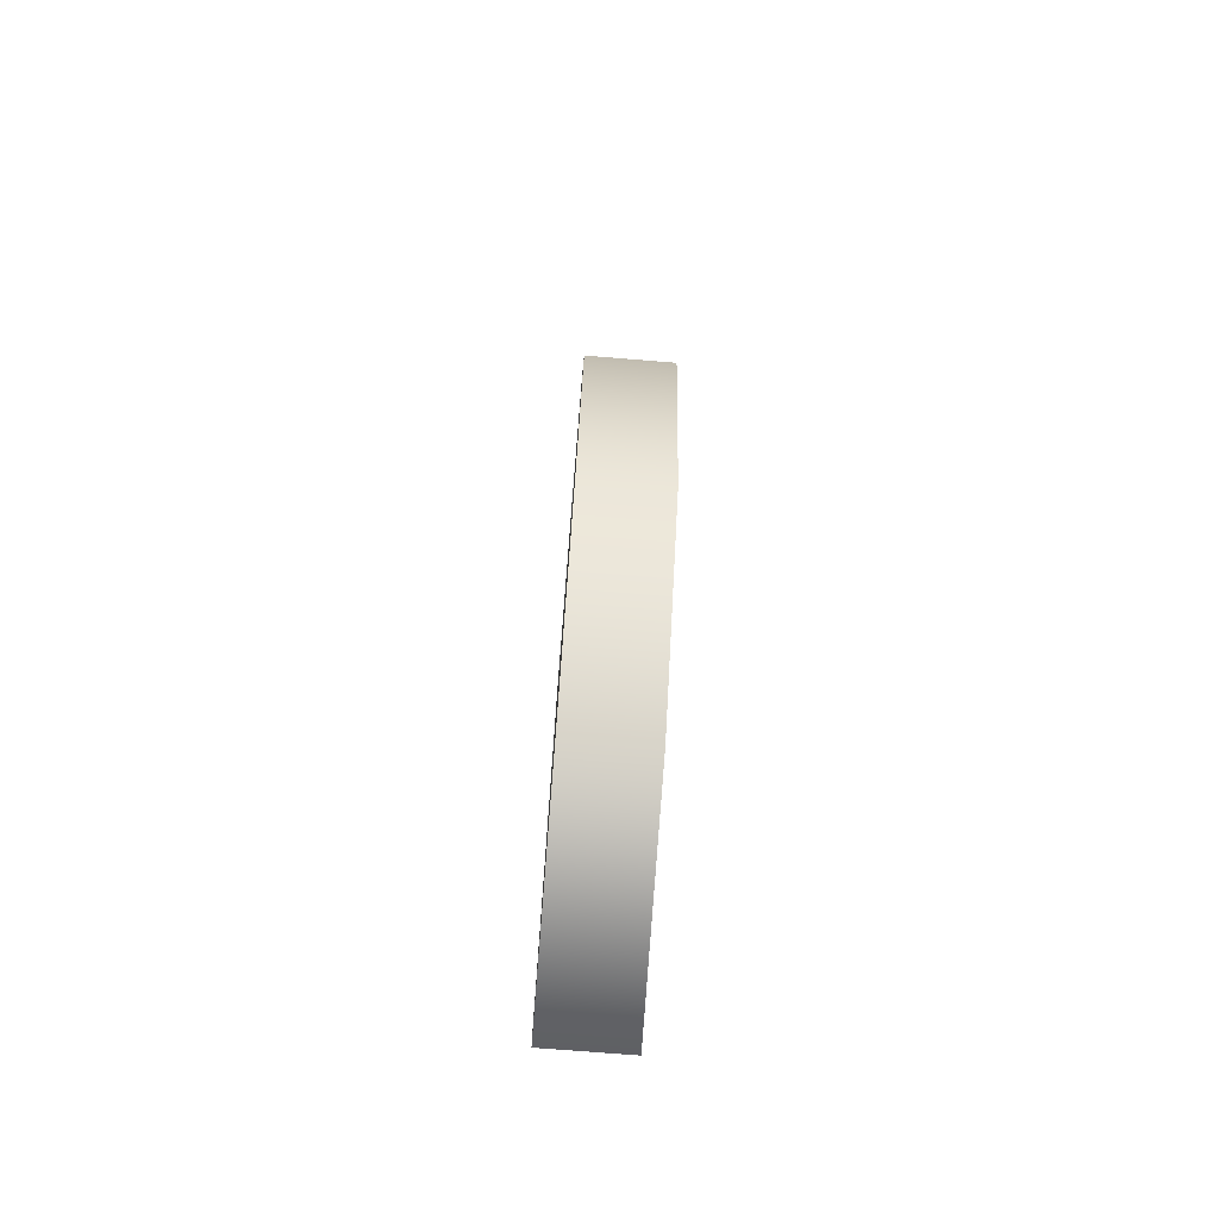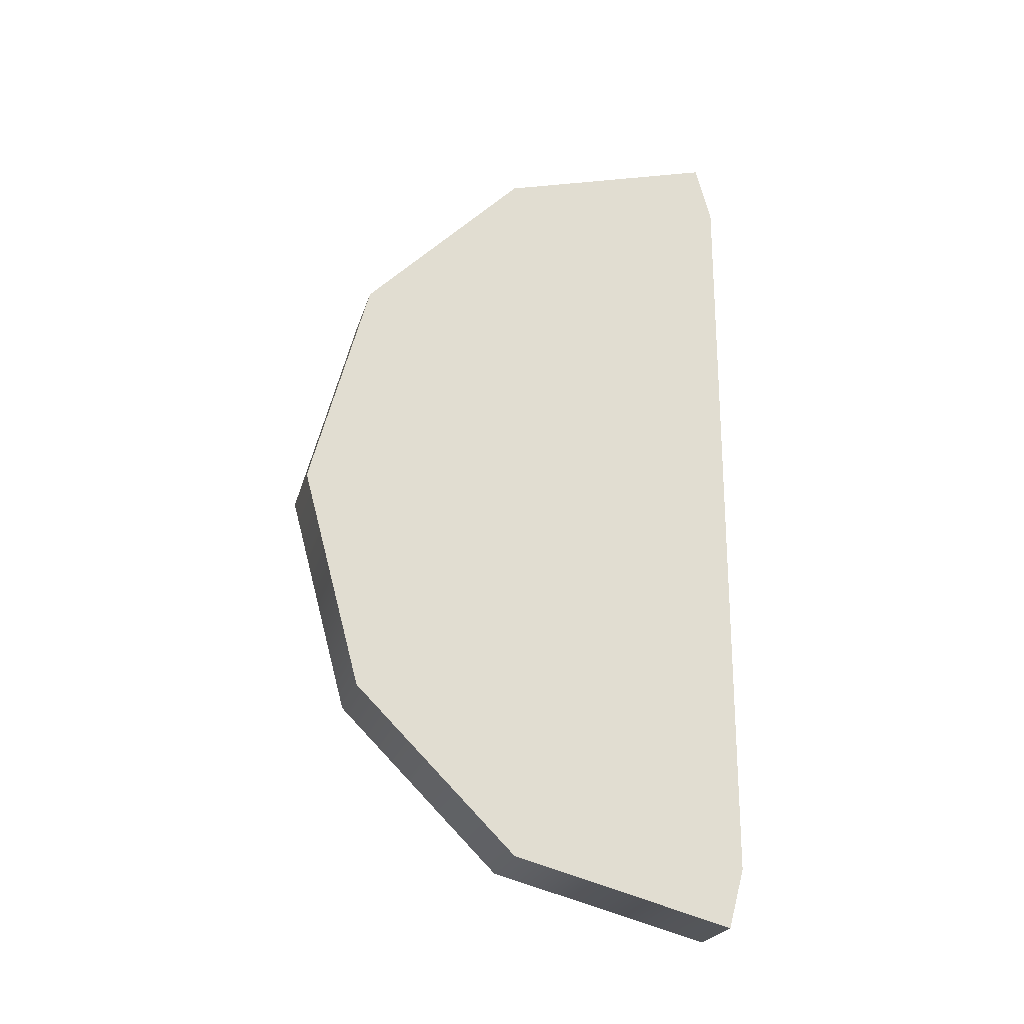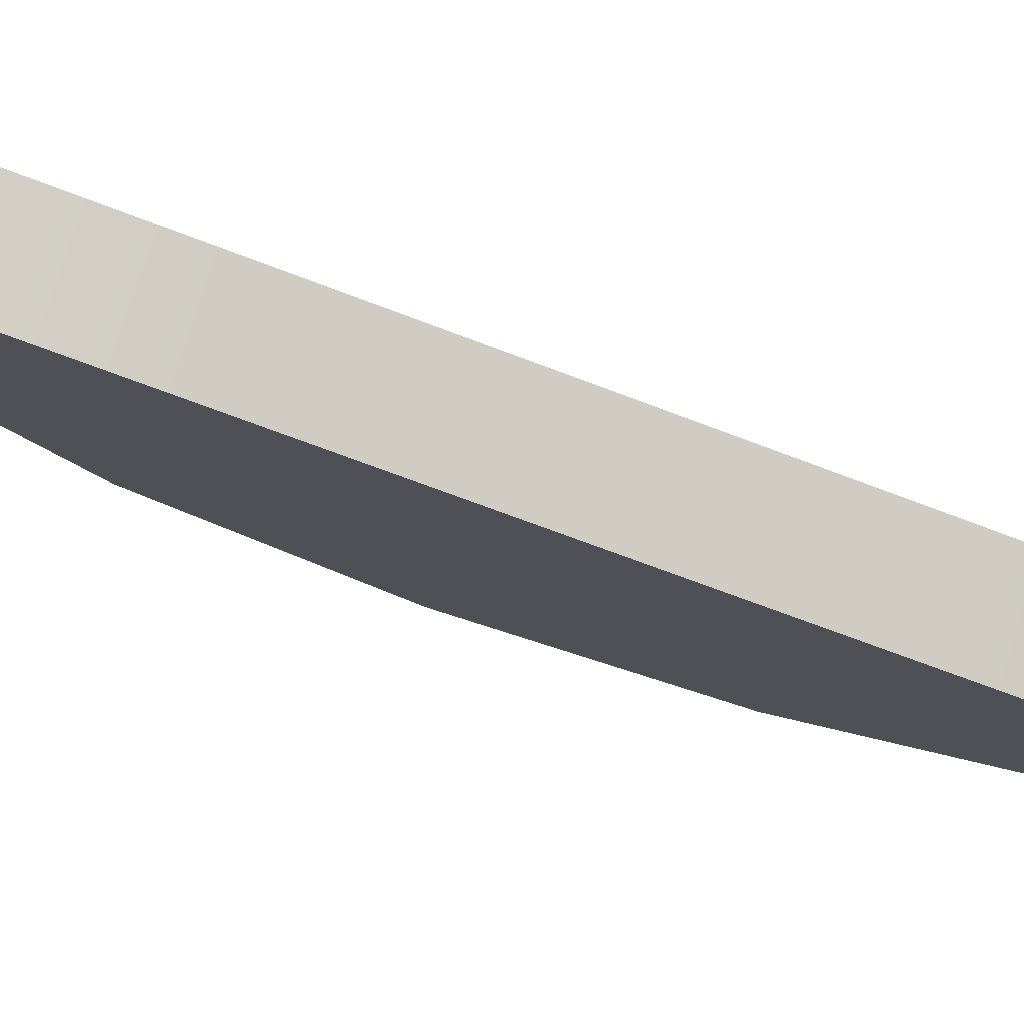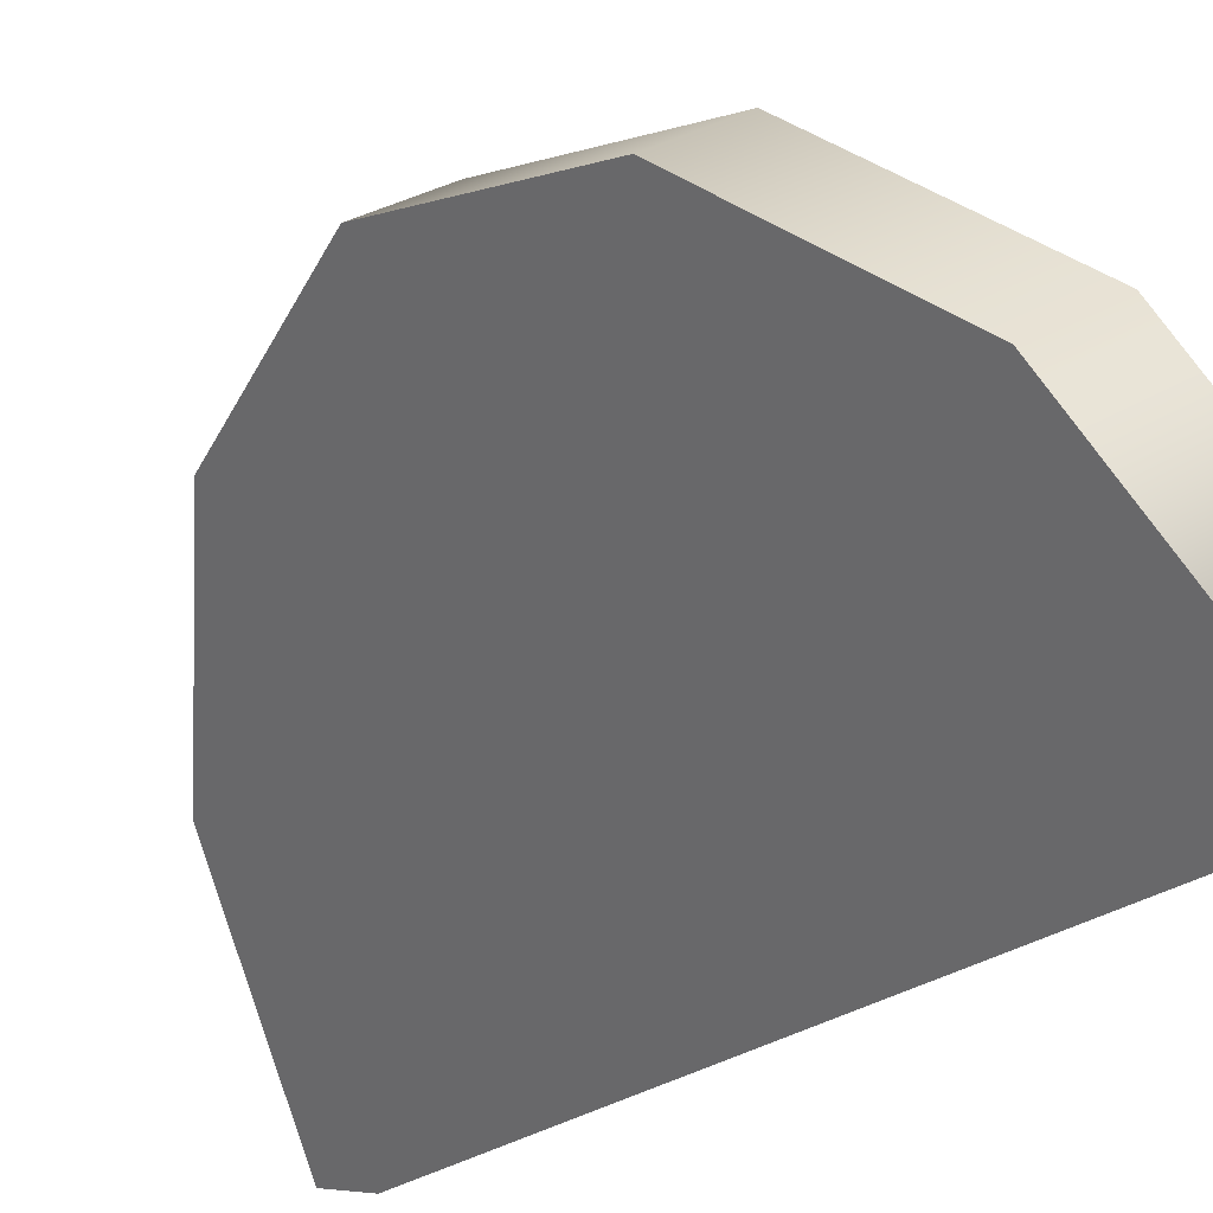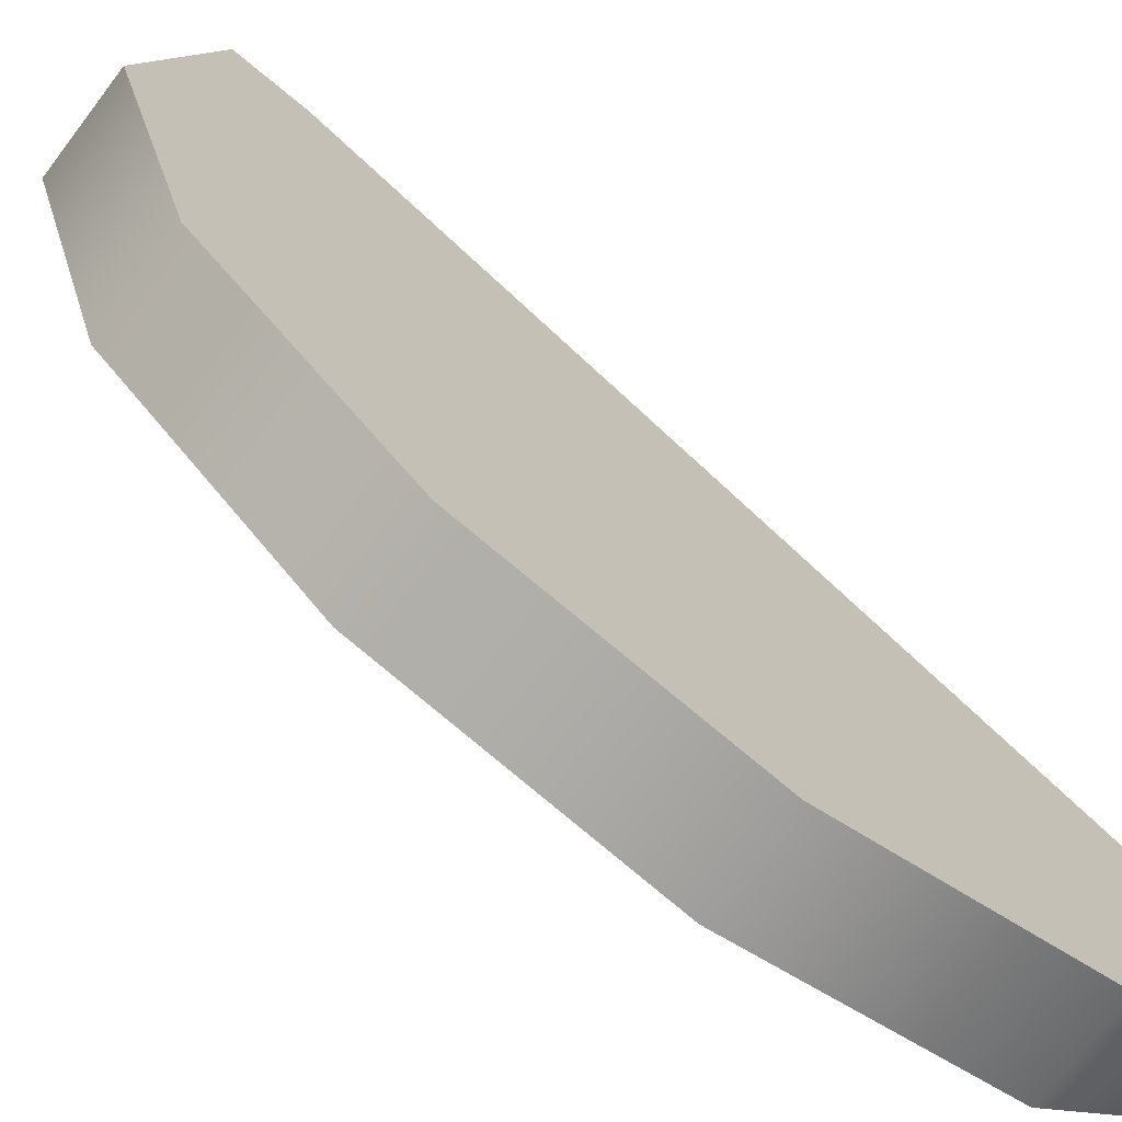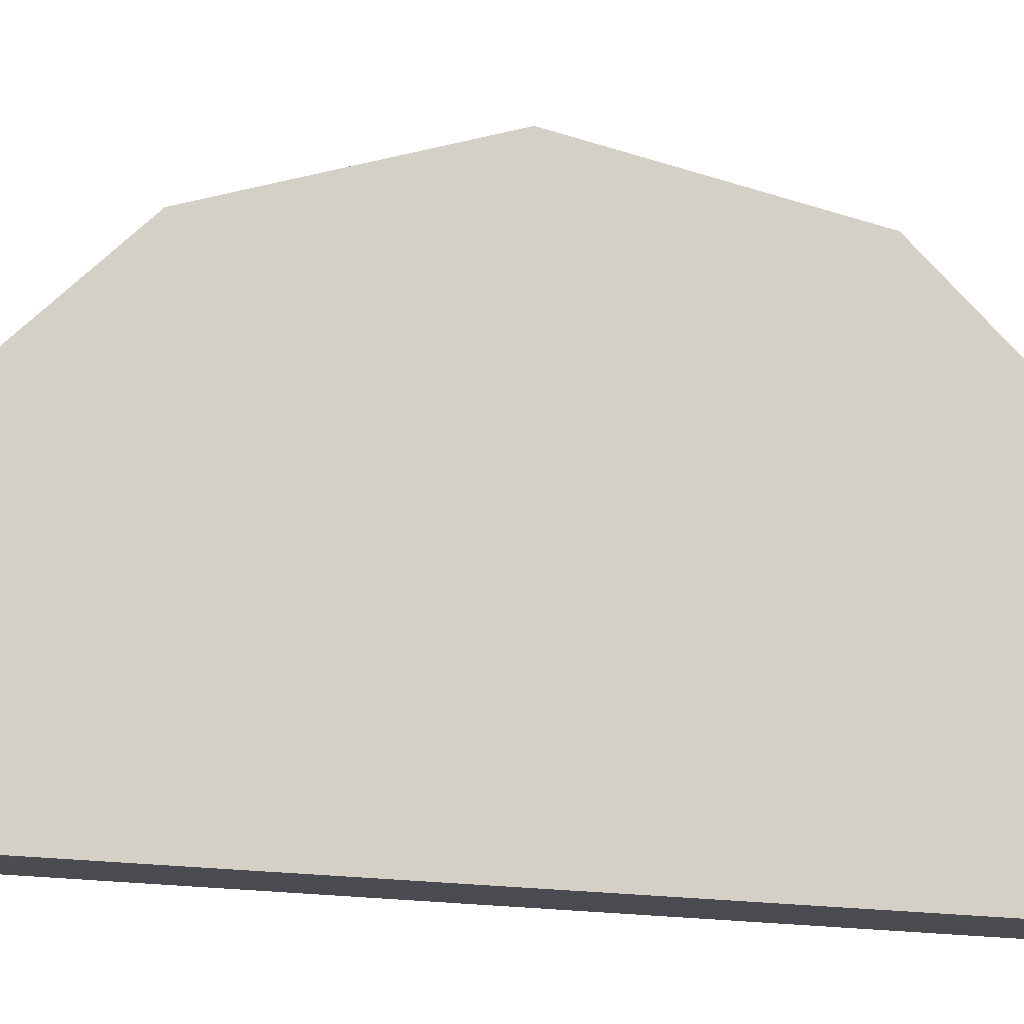
<metadata>
{"format":"obj","ext":"obj","renderer":"f3d","projection":"perspective","resolution":1024,"background":"white","views":[{"elev":-73.9,"azim":-152.6,"up":"+Z"},{"elev":-23.2,"azim":-72.8,"up":"+Z"},{"elev":-66.1,"azim":68.6,"up":"+Y"},{"elev":-21.0,"azim":-32.1,"up":"+Y"},{"elev":66.7,"azim":-44.7,"up":"+Y"},{"elev":17.2,"azim":98.8,"up":"+Y"}]}
</metadata>
<code>
g Converted object 0(m1)
v -2.015 -19.02 -0.8971
v -1.875 -18.93 -0.8971
v -1.998 -19.05 -0.7769
v -1.858 -18.96 -0.7769
v -1.998 -19.05 -0.4485
v -1.858 -18.96 -0.4485
v -1.998 -19.05 1e-06
v -1.858 -18.96 1e-06
v -1.998 -19.05 0.4485
v -1.858 -18.96 0.4485
v -1.998 -19.05 0.7769
v -1.858 -18.96 0.7769
v -2.015 -19.02 0.8971
v -1.875 -18.93 0.8971
v -2.253 -18.64 0.7769
v -2.113 -18.55 0.7769
v -2.427 -18.36 0.4485
v -2.287 -18.28 0.4485
v -2.491 -18.26 1e-06
v -2.351 -18.17 1e-06
v -2.427 -18.36 -0.4485
v -2.287 -18.28 -0.4485
v -2.253 -18.64 -0.7769
v -2.113 -18.55 -0.7769
v -1.995 -18.74 1e-06
v -2.135 -18.83 1e-06
f 1 3 26
f 2 25 4
f 1 2 3
f 2 4 3
f 3 5 26
f 4 25 6
f 3 4 6
f 3 6 5
f 5 7 26
f 6 25 8
f 5 6 7
f 6 8 7
f 7 9 26
f 8 25 10
f 7 8 10
f 7 10 9
f 9 11 26
f 10 25 12
f 9 10 11
f 10 12 11
f 11 13 26
f 12 25 14
f 11 12 14
f 11 14 13
f 13 15 26
f 14 25 16
f 13 14 15
f 14 16 15
f 15 17 26
f 16 25 18
f 15 16 18
f 15 18 17
f 17 19 26
f 18 25 20
f 17 18 19
f 18 20 19
f 19 21 26
f 20 25 22
f 19 20 22
f 19 22 21
f 21 23 26
f 22 25 24
f 21 22 23
f 22 24 23
f 23 1 26
f 24 25 2
f 23 24 2
f 23 2 1

</code>
